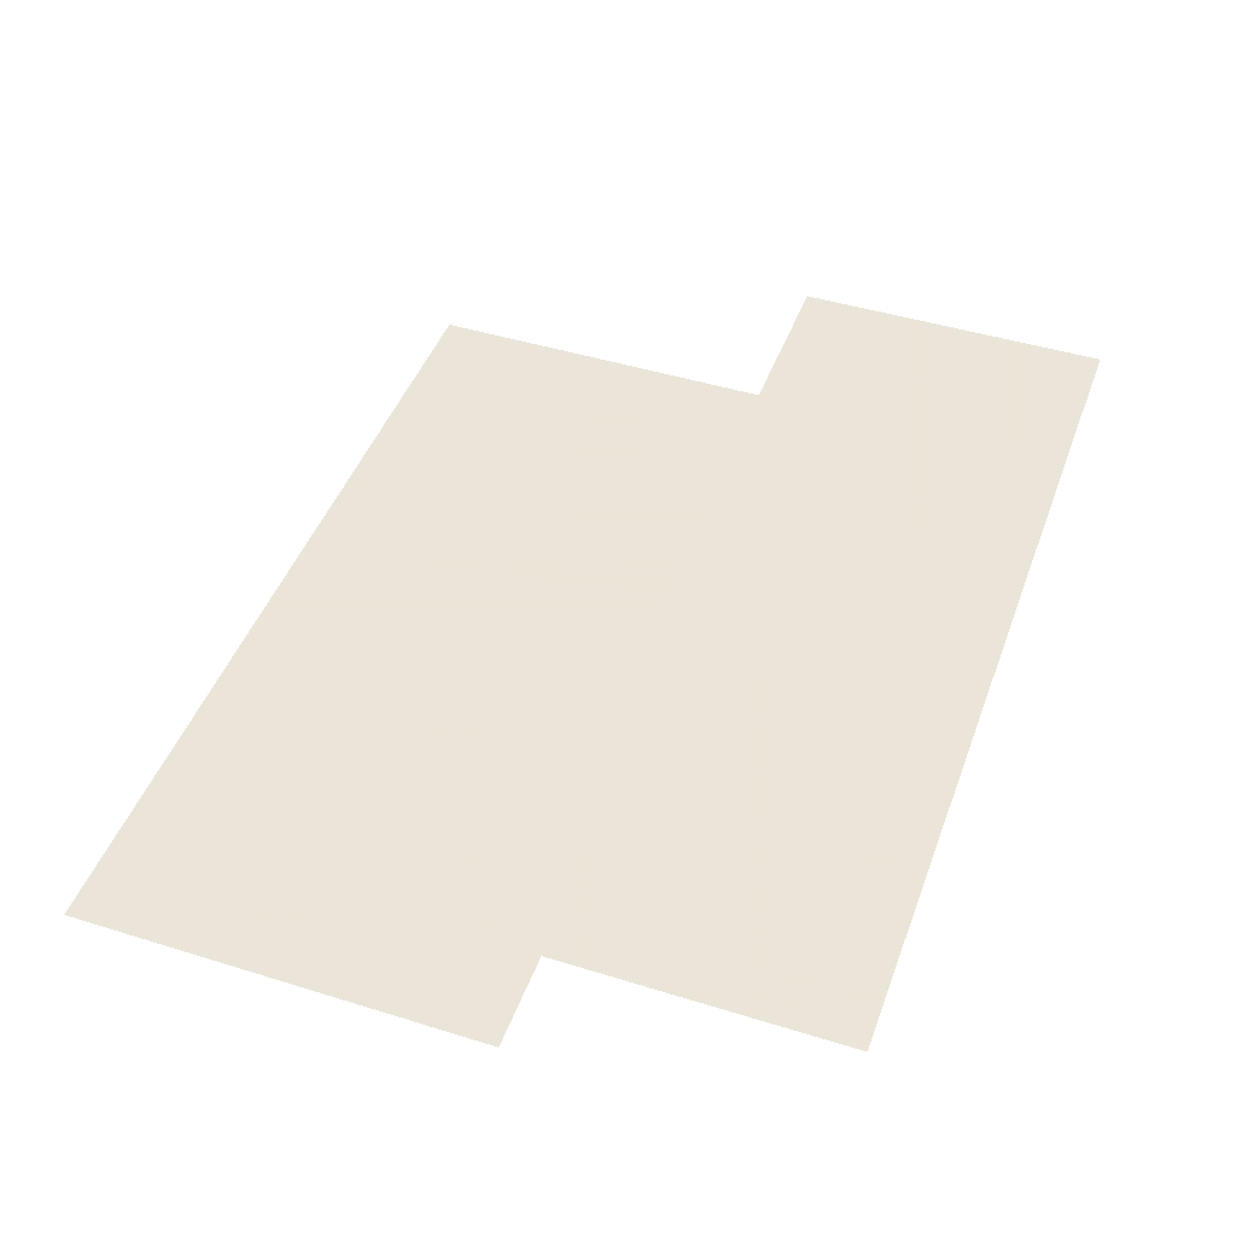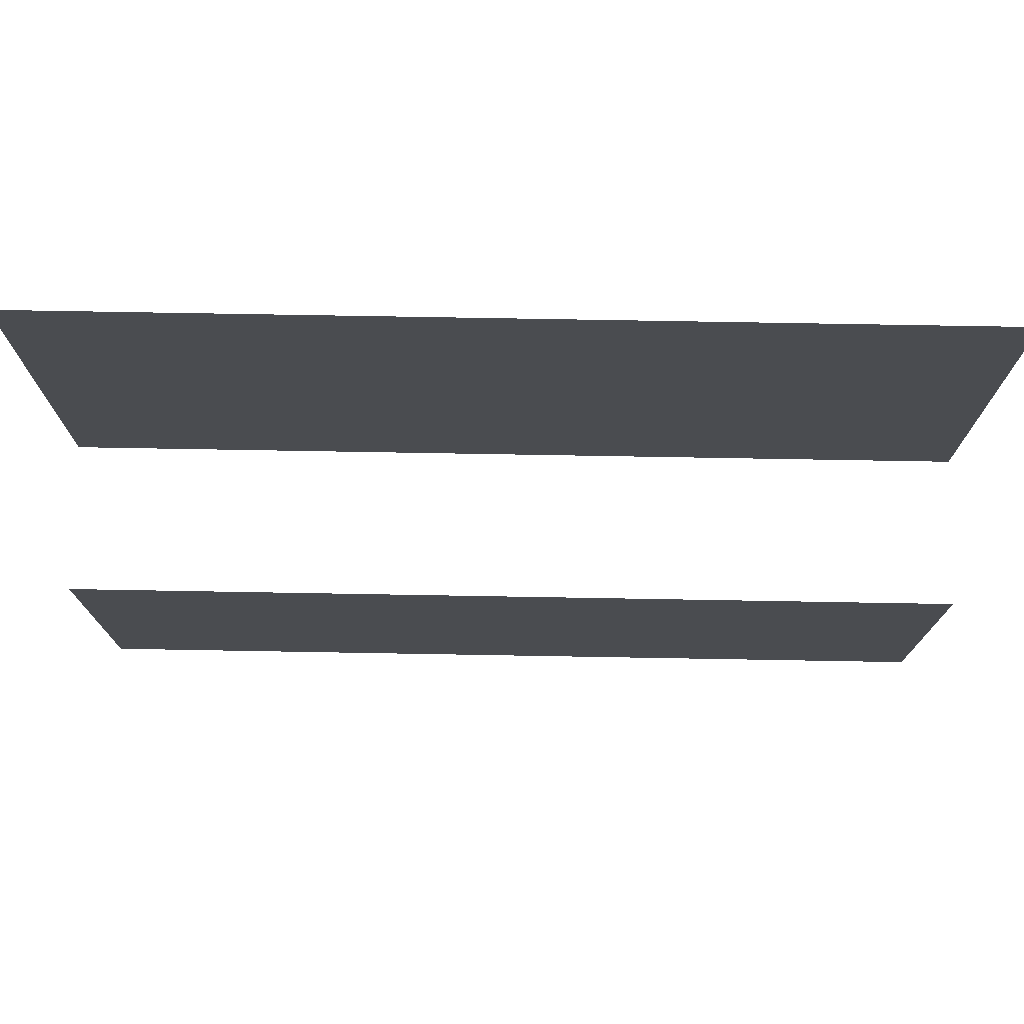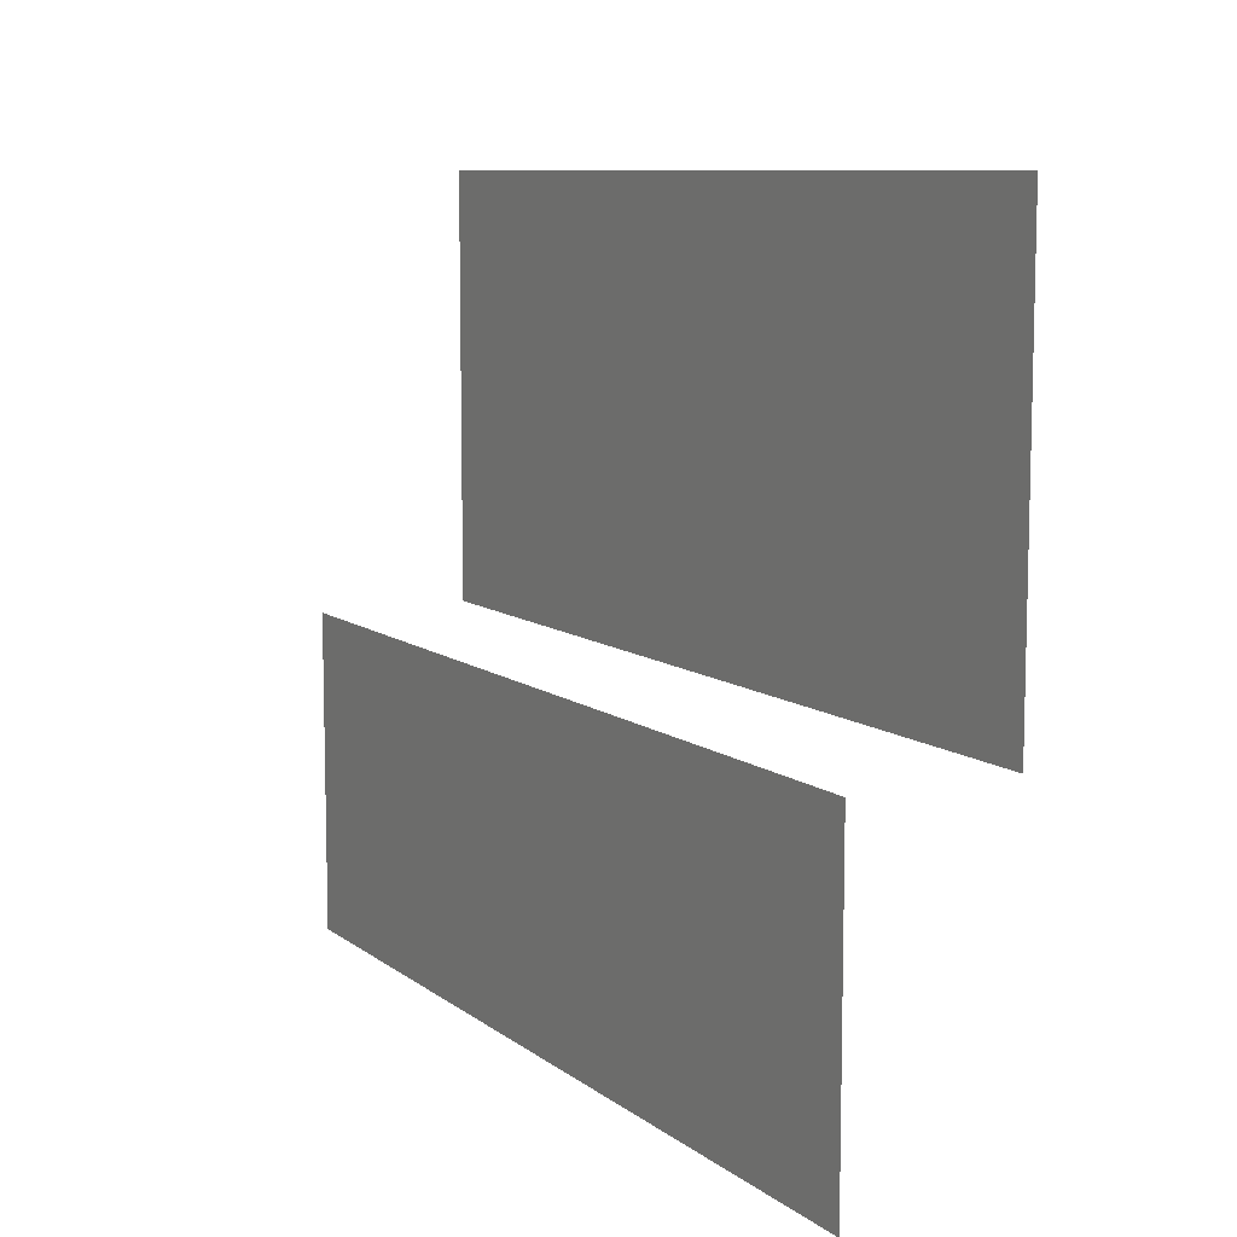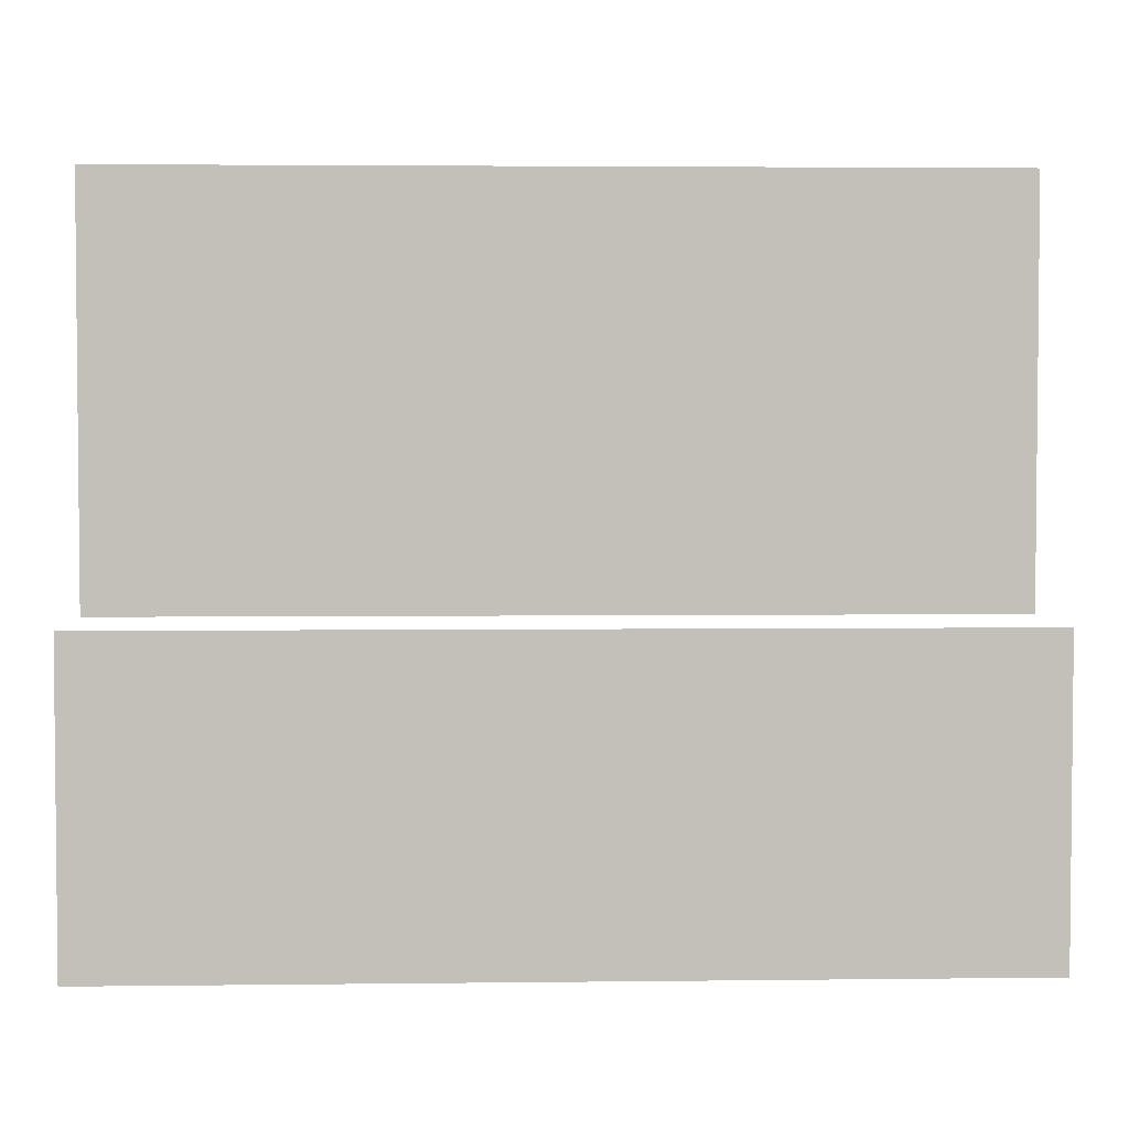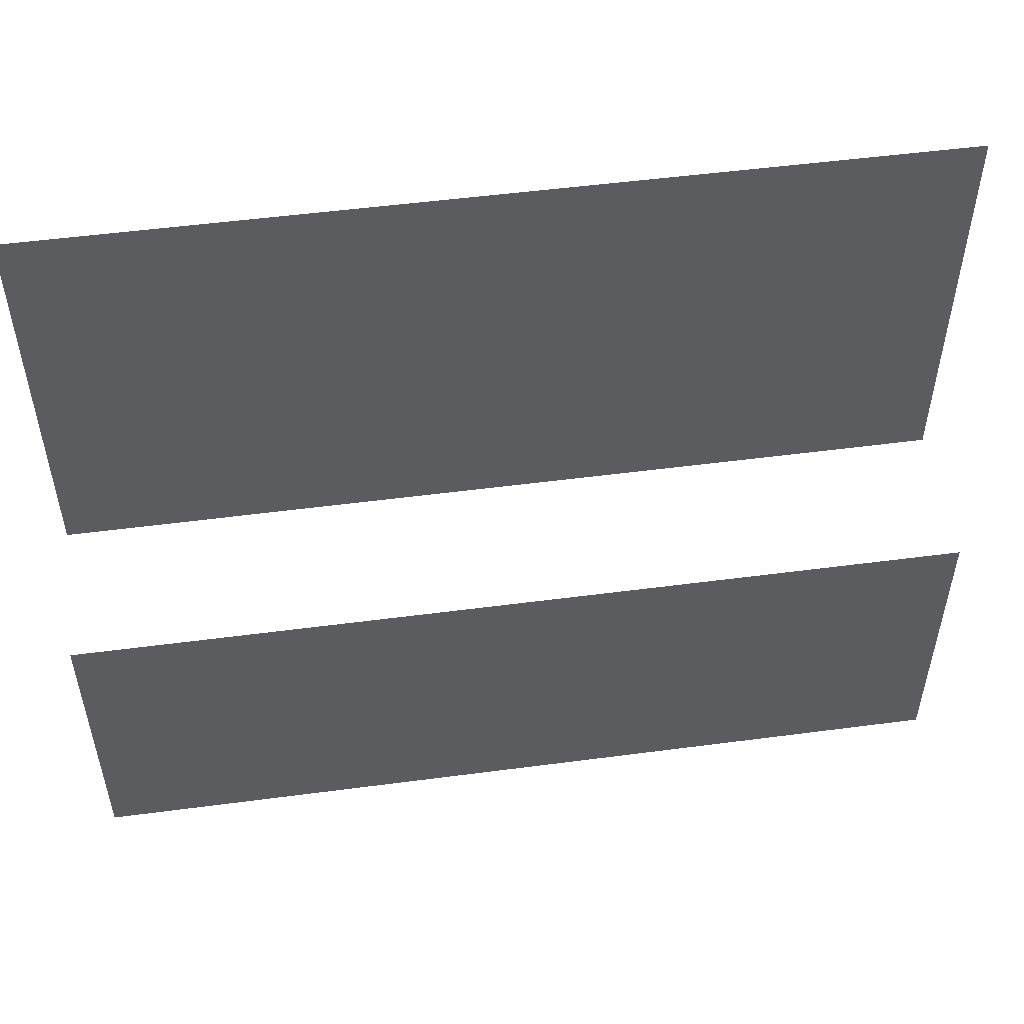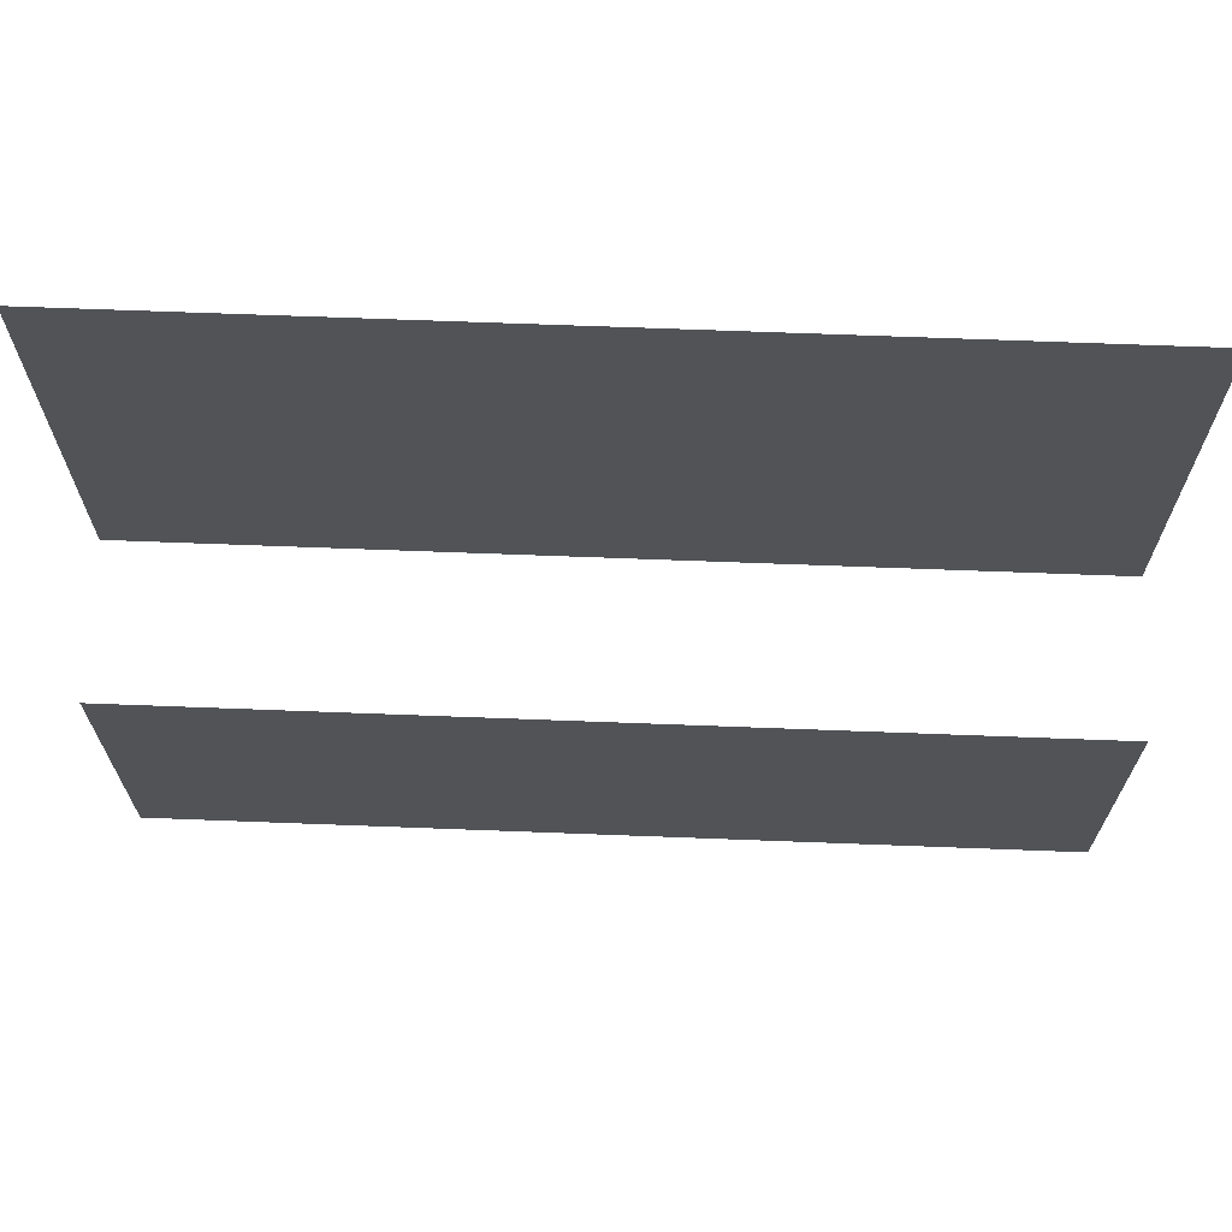
<metadata>
{"format":"obj","ext":"obj","renderer":"f3d","projection":"perspective","resolution":1024,"background":"white","views":[{"elev":45.5,"azim":-70.3,"up":"+Z"},{"elev":75.4,"azim":1.0,"up":"+Y"},{"elev":9.3,"azim":60.8,"up":"+Y"},{"elev":3.4,"azim":-2.3,"up":"+Y"},{"elev":52.1,"azim":-8.1,"up":"+Y"},{"elev":67.9,"azim":2.2,"up":"+Y"}]}
</metadata>
<code>
g
v 2.394e+04 8338 -9866
v 2.472e+04 8338 -9866
v 2.394e+04 8260 -9900
v 2.472e+04 8260 -9900
v 2.472e+04 8683 -9933
v 2.394e+04 8683 -9933
v 2.394e+04 9047 -9933
v 2.472e+04 9047 -9933
v 2.394e+04 8333 -9933
v 2.472e+04 8333 -9933
v 2.394e+04 8683 -9803
v 2.394e+04 8411 -9803
v 2.472e+04 8411 -9803
v 2.472e+04 8683 -9803
v 2.394e+04 8411 -9868
v 2.472e+04 8411 -9868
v 2.394e+04 8683 -9868
v 2.472e+04 8683 -9868
g u2NEBuild5
f 5 7 6
f 11 13 14
f 11 12 13
f 5 8 7

</code>
